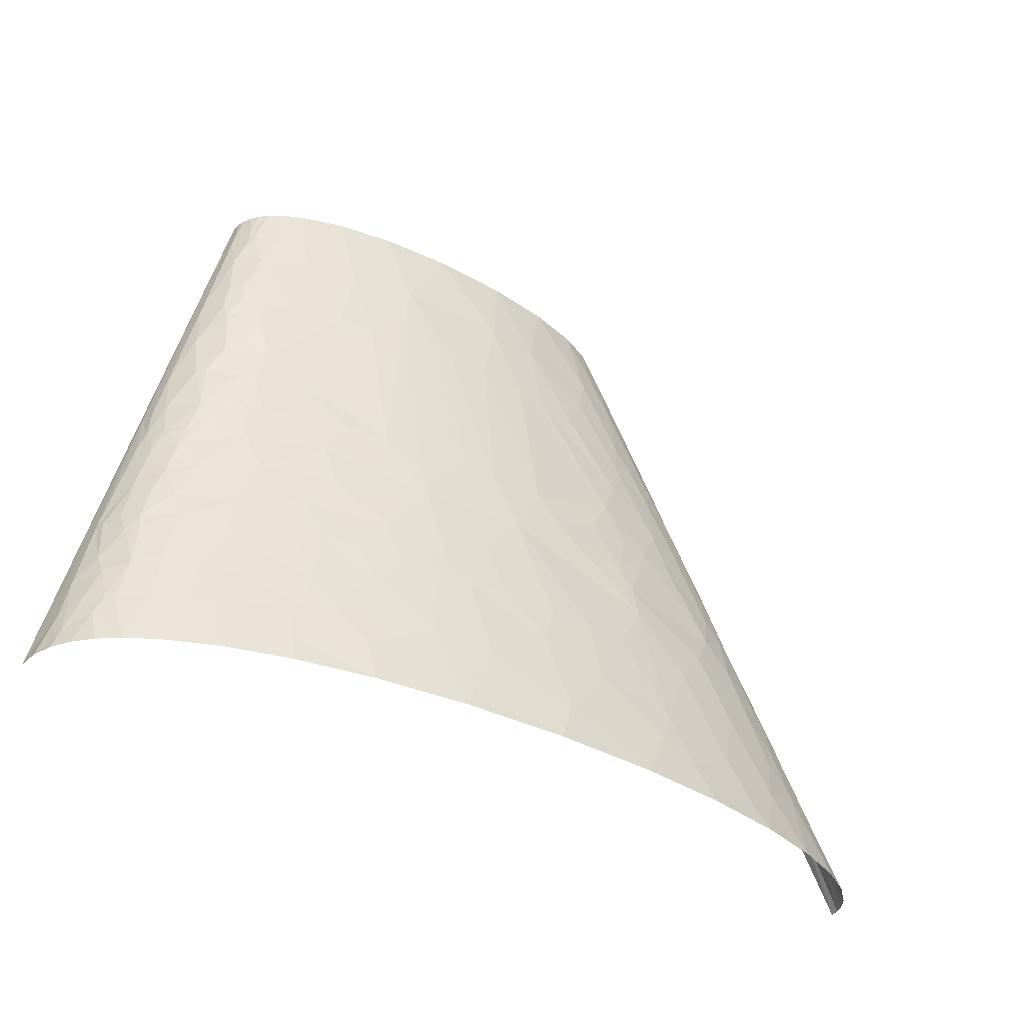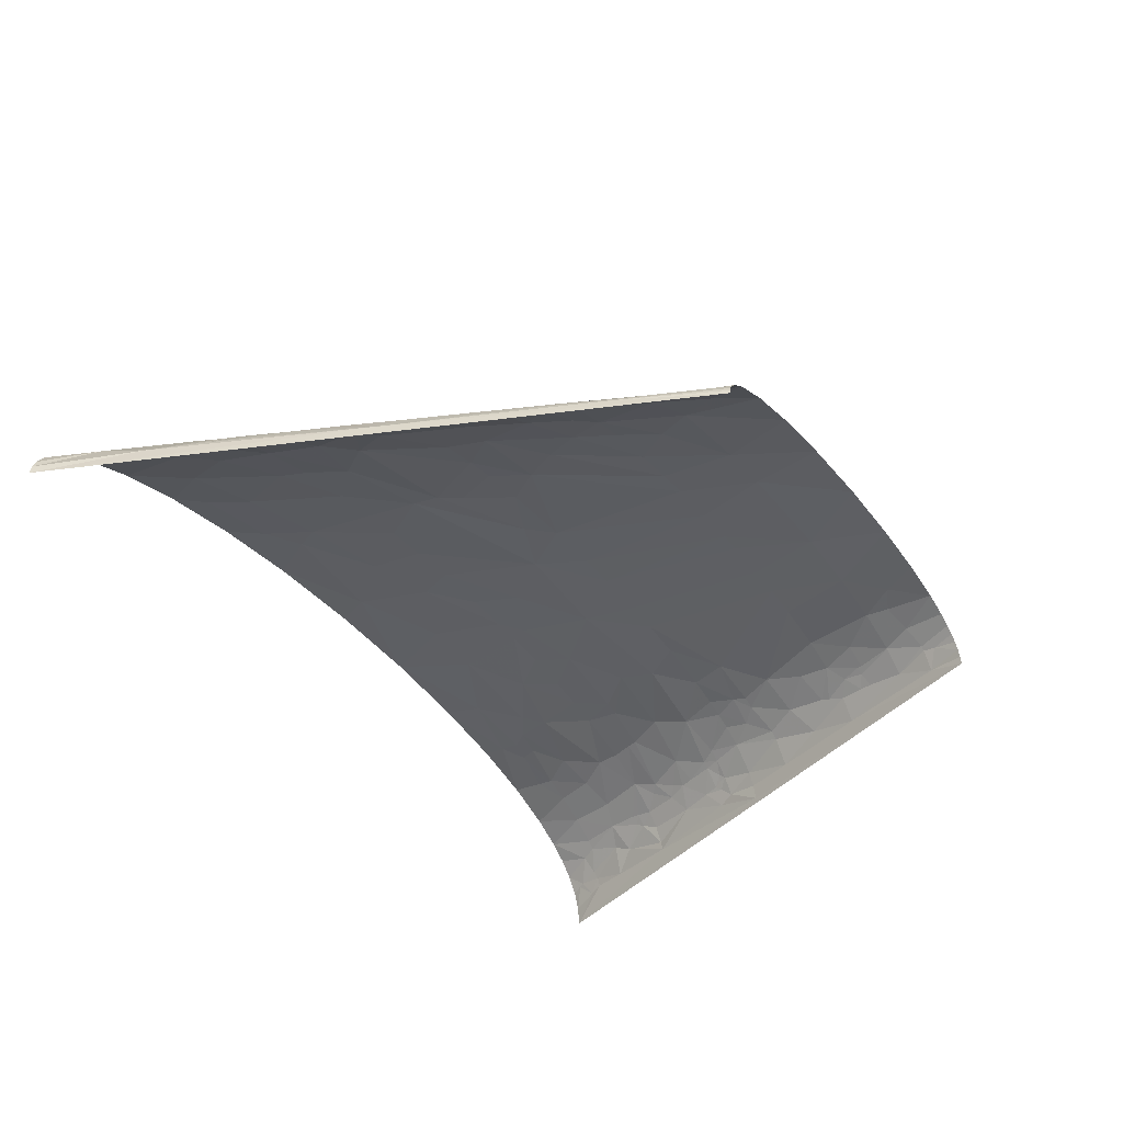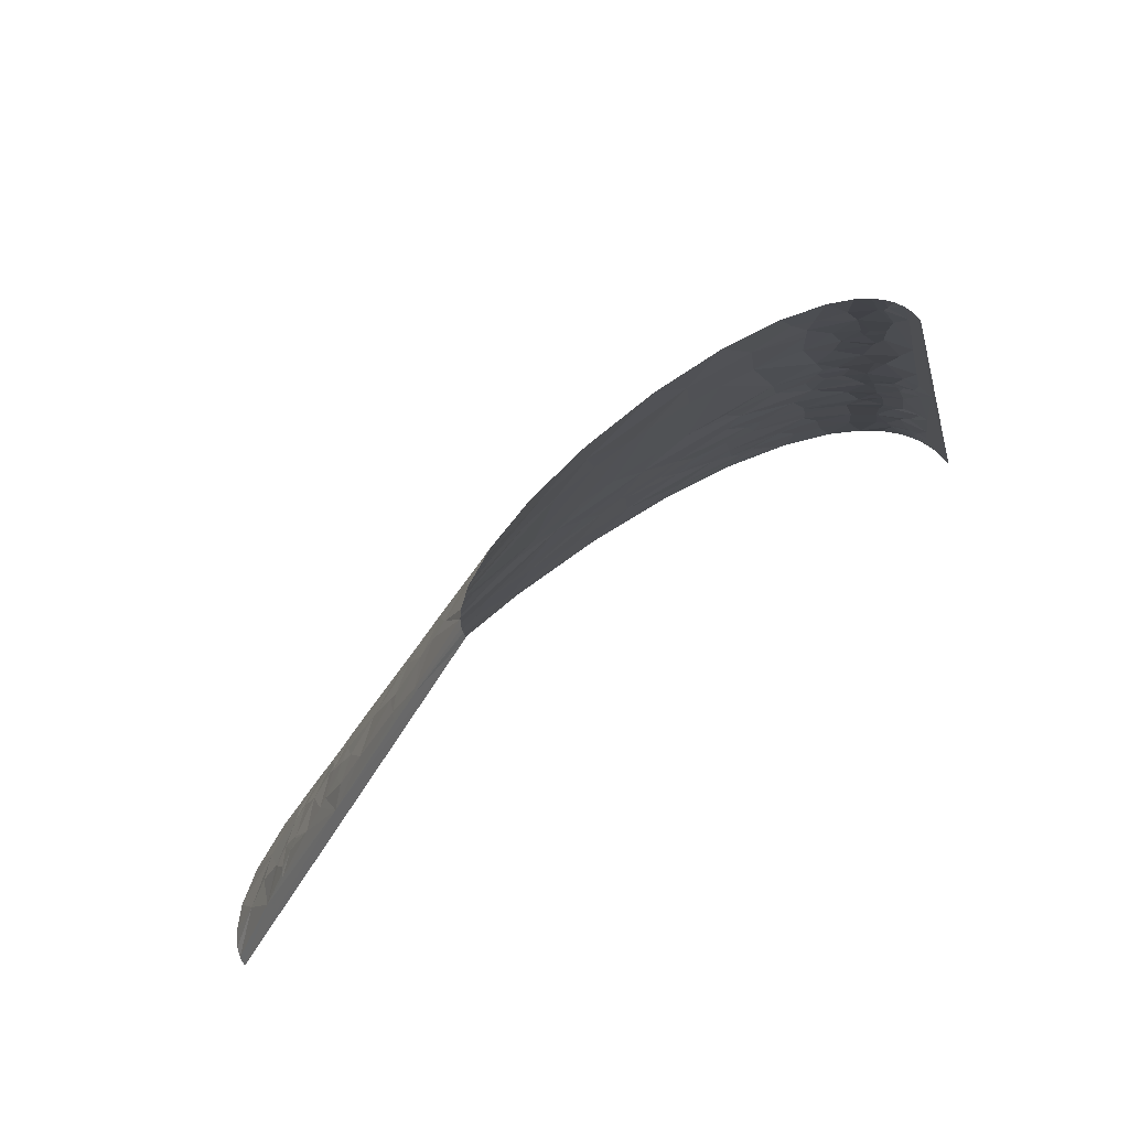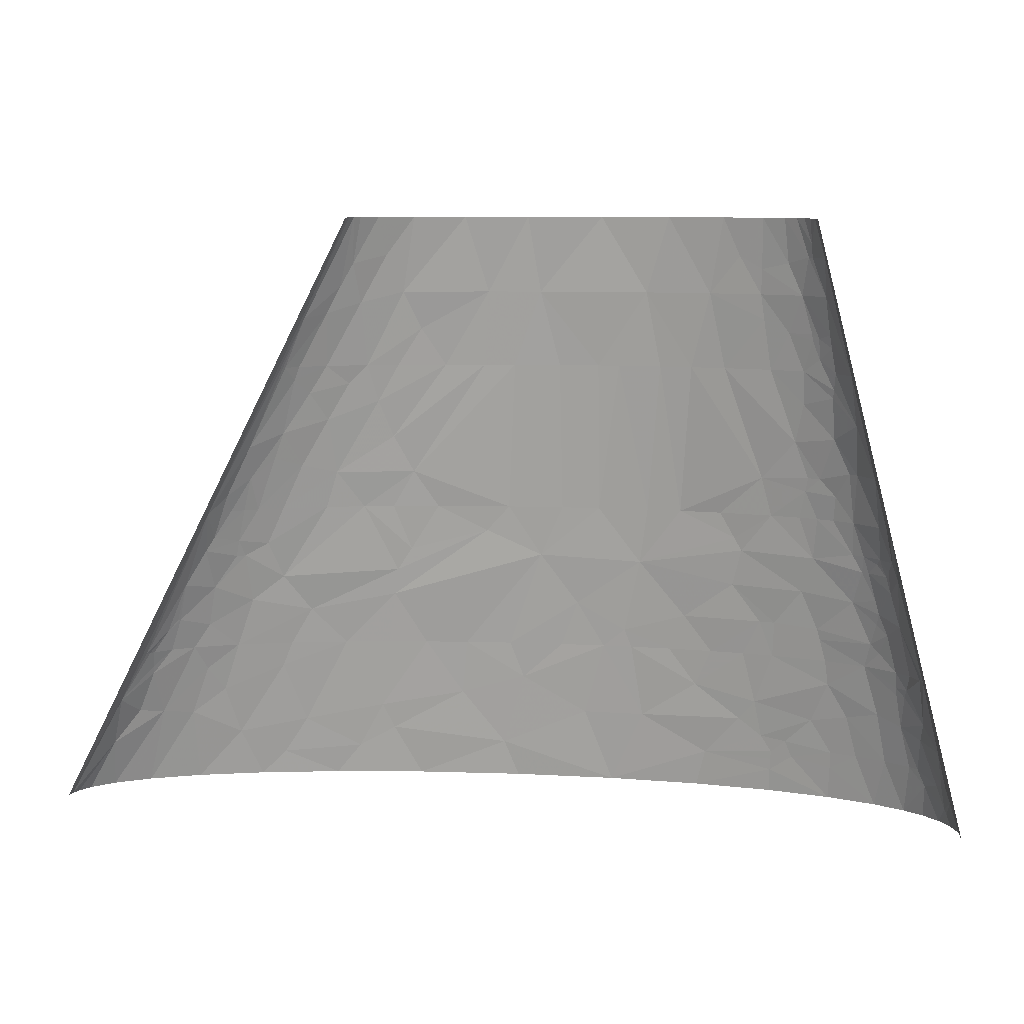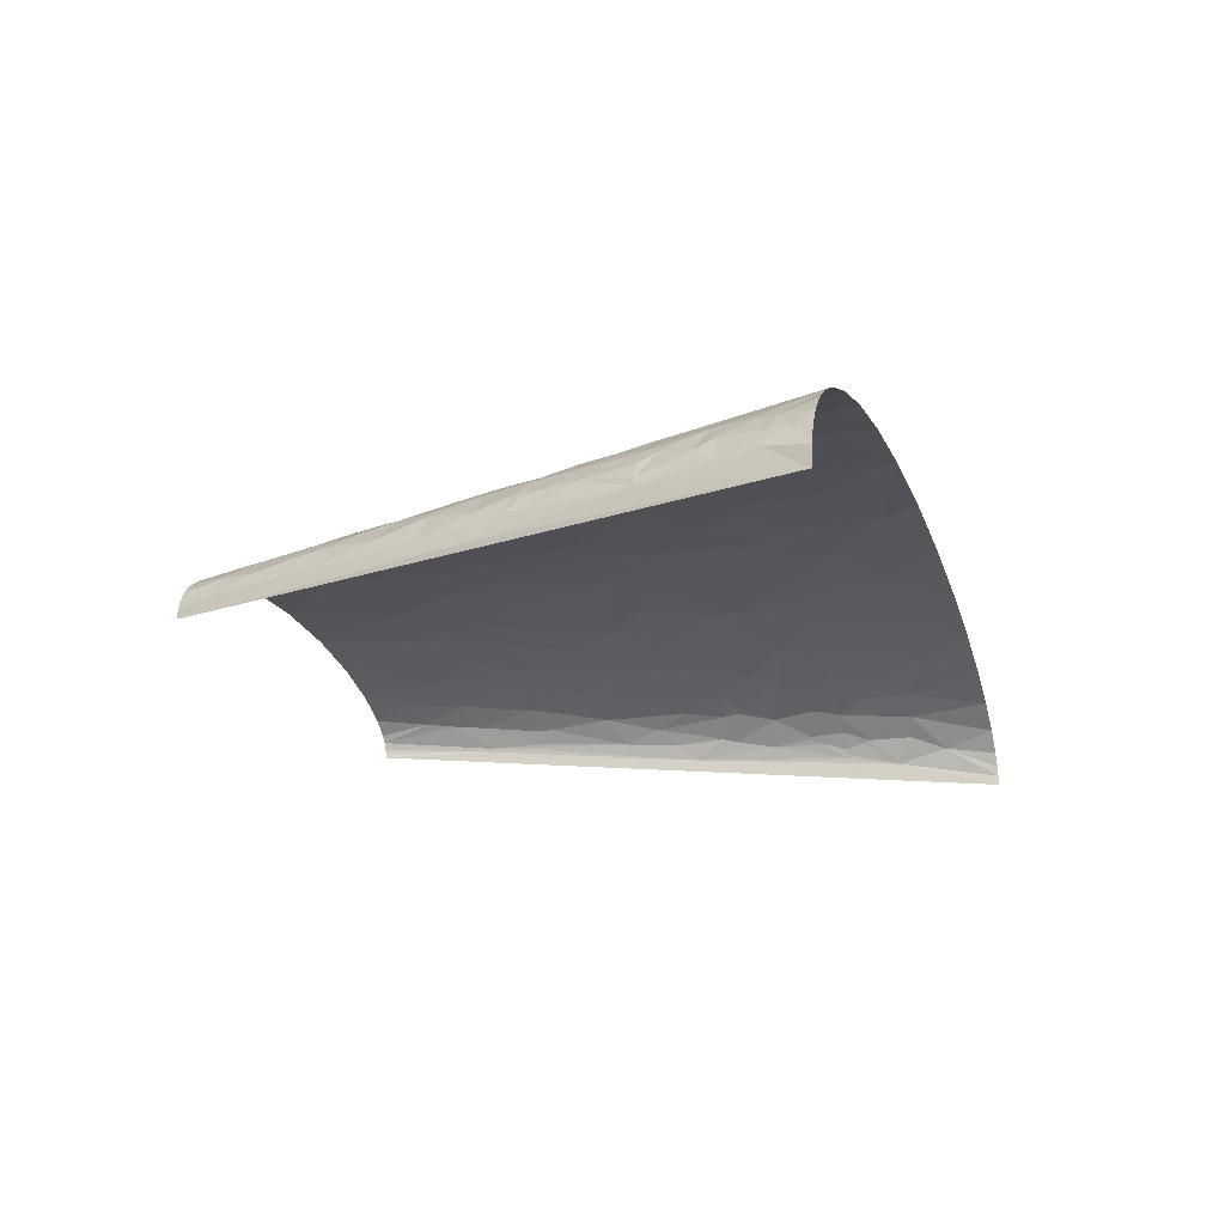
<metadata>
{"format":"obj","ext":"obj","renderer":"f3d","projection":"perspective","resolution":1024,"background":"white","views":[{"elev":-36.2,"azim":-33.2,"up":"+Y"},{"elev":-44.9,"azim":125.5,"up":"+Z"},{"elev":72.8,"azim":143.9,"up":"+Y"},{"elev":9.1,"azim":-170.8,"up":"+Y"},{"elev":-19.8,"azim":-72.2,"up":"+Z"}]}
</metadata>
<code>
v -105.8 138.8 3.183
v -70.57 277.7 0
v -141.1 0 0
v -122.3 69.42 10.04
v -111.4 92.55 19.98
v -120.9 69.42 13.88
v -86.78 208.2 8.883
v -79.77 208.2 19.42
v -89.58 185.1 15.32
v 1.623 208.2 44.23
v -13.05 208.2 42.83
v -8.032 138.8 52.23
v 7.758 138.8 53.45
v 21.04 208.2 45.1
v 31.16 138.8 54.2
v 30.84 208.2 45.17
v 48.84 138.8 54.01
v 257 46.28 8.219
v 281.8 0 4.558
v 282.3 0 0
v 49.04 208.2 44.69
v 74.62 138.8 52.63
v 70.28 208.2 43.14
v 244.4 69.42 9.765
v 243.2 69.42 11.73
v 210.7 138.8 5.591
v 141.1 277.7 0
v 162.8 231.4 6.623
v 140.4 277.7 3.922
v 138.9 277.7 6.862
v 173 208.2 9.394
v 173.8 208.2 8.187
v 174.5 208.2 6.975
v 163.6 231.4 5.108
v 141 277.7 1.963
v -116.6 69.42 21.48
v -96.19 69.42 38.52
v -102.8 77.13 32.73
v -110.4 69.42 28.37
v -98.73 80.99 34.7
v -109.8 115.7 11.55
v -107 123.4 13.54
v -104.2 138.8 10.46
v -100.9 138.8 17.11
v 10.65 34.71 66.87
v 29.54 69.42 63.14
v 15.87 69.42 62.71
v -94.42 123.4 28.4
v -96.92 115.7 28.27
v -93.91 115.7 30.54
v -89.41 123.4 31.91
v -89.46 138.8 28.58
v -80.21 138.8 34.23
v -72.8 138.8 37.72
v 39.04 34.71 67.75
v 25.98 0 71.97
v -98.39 162 9.945
v -90.51 162 21.91
v -87.09 162 24.99
v -79.87 177.4 26.84
v -78.77 196.7 23.3
v -79.19 200.5 22.01
v -65.24 208.2 29.34
v 229.9 34.71 35.49
v 230 0 44.29
v 252.2 0 34.33
v 263.9 23.14 16.13
v 267.4 0 24.52
v 276.6 0 15.29
v 280.3 0 9.101
v 251.9 38.56 20.16
v -21.63 243 37.17
v -2.544 277.7 35.08
v -27.64 277.7 31.47
v -28.68 208.2 40.49
v 183.1 104.1 37.37
v 161.1 138.8 37.16
v 143.7 138.8 42
v 243.9 57.85 18.11
v 235.1 69.42 20.53
v 225.8 69.42 27.14
v 243.3 61.7 16.62
v 241.8 69.42 13.69
v 7.958 243 40.21
v 28.57 277.7 36.09
v 128.3 173.5 39.31
v 102.6 208.2 38.64
v 84.42 208.2 41.52
v 57.45 243 39.35
v 62.59 277.7 33.83
v 81.62 243 36.57
v 91.25 277.7 29.05
v 120.6 243 27.95
v 114 277.7 22.51
v -125.3 15.43 28.99
v -132 0 26.25
v -125 0 33.54
v -116.4 0 40.12
v -118.1 23.14 33.56
v -121.9 23.14 30.23
v -81.22 15.43 53.85
v -102.5 0 47.85
v -80.58 0 56.35
v -93.4 23.14 48.04
v -115.6 61.7 25.41
v -81.46 23.14 52.61
v -111.2 57.85 30.7
v -102.8 46.28 39.19
v -111 61.7 29.92
v -114.8 57.85 27.35
v -106.2 86.77 27.67
v -79.34 57.85 48.05
v -20.55 17.35 66.35
v -16.28 0 69.06
v -78.87 61.7 47.62
v -52.72 69.42 54.11
v -77.93 69.42 46.77
v -101.1 91.27 30.74
v -90.03 100.3 36.11
v -107 108 20.31
v -102.1 96.41 28.74
v -100.4 102.8 28.59
v -105.7 118.3 18.19
v -104.7 115.7 20.45
v -75.19 79.7 46.18
v -103 119.5 21.26
v -101.8 123.4 21.42
v -73.83 84.84 45.87
v -100.4 120.8 23.76
v -15.46 52.06 62.51
v -23.07 69.42 59.36
v -38.67 69.42 56.96
v -2.693 69.42 61.54
v -66.06 102.8 45.78
v 79.72 17.35 69.08
v 73.07 0 71.74
v 121.8 0 68.05
v -71.15 119.5 41.48
v -64.54 138.8 40.9
v -51.21 138.8 44.91
v -81.05 150.4 31.6
v 69.37 52.06 64.88
v 50.17 69.42 63.16
v 75.56 69.42 62.19
v 96.88 69.42 60.55
v -73.66 158.1 34.07
v -67.11 151.7 37.96
v -68.21 158.1 36.49
v -61.99 174.8 36.27
v -50.12 208.2 35.29
v -65.57 192.8 31.86
v -77.84 219.8 18.03
v -76.84 225.6 17.35
v 209 23.14 46.47
v 200.2 0 53.77
v 214.5 46.28 39.17
v -74.75 243 14.1
v -64.01 243 23.49
v -58.35 225.6 29.55
v 186.5 57.85 46.17
v 181.7 69.42 45.24
v 155.6 69.42 51.72
v 206.5 69.42 36.7
v -68.05 266.1 14.5
v -67.08 277.7 11.64
v -69.05 277.7 8.049
v -64.38 277.7 14.96
v -61.02 277.7 18.01
v -66.65 260.3 17.6
v -68.36 260.3 15.95
v -55.58 277.7 21.66
v -46.83 231.4 32.93
v -45.18 243 31.74
v 242.6 36.64 27.98
v 171.4 86.77 44.71
v 198.1 92.55 34.37
v -45.54 254.5 29.9
v 221.2 57.85 33.17
v -35.28 260.3 32.07
v -45.67 277.7 26.3
v 218.1 80.99 27.87
v 119.6 156.2 44.15
v 129.9 138.8 45.07
v 108.6 138.8 48.79
v 213.8 100.3 23.91
v 188.9 121.5 30.84
v 191.6 138.8 24.38
v 180.7 138.8 29.86
v 199.3 115.7 27.4
v 203 115.7 25.31
v 155.4 156.2 35.29
v 201.3 123.4 23.75
v 197.4 138.8 20.72
v 134.5 190.9 34.45
v 124.5 208.2 33.77
v 138.5 208.2 29.58
v 113.2 225.6 33.38
v 127 260.3 21.6
v 129.3 277.7 15.34
v -135.2 5.142 19.39
v -140.2 0 9.505
v -137.1 0 18.25
v -136.1 12.85 12.36
v -134.2 7.713 19.95
v -134 19.28 13.7
v -132.2 19.28 17.82
v -130.4 18 21.69
v -122.5 38.56 24.79
v -130.1 35.99 12.43
v -106.9 23.14 41.32
v -113.7 42.42 32.5
v -52.29 10.93 62.1
v -51.97 0 63.62
v -62.66 18.64 58.71
v -88.59 42.42 46.9
v -71.73 38.56 53.44
v -52.44 16.39 61.34
v -52.87 20.25 60.73
v -59.54 26.35 58.41
v -47.85 27.96 60.72
v -37.01 35.99 61.62
v -44.5 45.31 59.06
v -53.5 86.13 51.64
v -46.48 86.13 53.22
v -33.15 103.7 53.42
v -37.38 120.8 50.42
v 99.81 43.38 64
v 116.7 69.42 58.31
v -33.93 126.8 50.26
v -27.18 138.8 49.82
v 188.4 11.57 54.61
v 163.5 0 61.95
v -46.57 156.8 43.58
v 177.1 28.92 54.14
v -72.52 214 23.98
v -72.05 223.7 22.15
v -69.17 222.7 24.37
v -68.81 225.6 24
v -73.93 260.3 7.064
v -70.23 277.7 4.17
v -57.59 257.4 24.37
v 229.6 84.84 18.15
v 235 79.7 15.45
v 230.6 84.84 17.22
v 224.9 102.8 13.1
v 214.9 119.5 14.53
v 210.9 126 15.24
v 202.7 138.8 16.56
v 157.7 182.2 28.54
v 147.2 199.6 28.42
v 156.5 208.2 22.08
v 154.2 233.3 14.85
v 167.8 208.2 14.78
v 147.5 245.8 14.81
v 141.4 256.5 15.04
v 136.4 277.7 9.806
v -123.4 46.92 20.45
v -10.1 86.56 58.68
v 151.7 14.46 61.67
v 134.3 24.1 62.84
v 139.7 36.15 60.15
v 135 69.42 55.62
v 164.7 195.2 21.65
v 139.5 238.1 21.89
v 19.21 77.99 61.75
v 11.58 112.7 56.99
v 170.3 201.7 15.54
v 42.21 91.05 60.42
v 191.4 170.3 11.12
v 59.61 114.9 56.82
v 193 154.6 17.63
v 182.3 163.8 21.65
v 177.5 176.3 20.35
v 173.2 182.6 20.82
v 85.48 126.9 53.38
v 170.7 160 28.72
v 203.1 146.7 11.81
v 131.2 94.36 52.23
v 129.2 106.8 50.55
v 122.2 117.5 50.02
f 1 2 3
f 4 1 3
f 5 4 6
f 7 2 1
f 8 7 9
f 10 11 12
f 10 12 13
f 14 10 13
f 14 13 15
f 16 14 15
f 16 15 17
f 18 19 20
f 21 16 17
f 21 17 22
f 23 21 22
f 24 25 18
f 26 20 27
f 26 18 20
f 26 24 18
f 28 29 30
f 28 31 32
f 28 32 33
f 34 26 27
f 34 35 29
f 34 27 35
f 34 33 26
f 34 29 28
f 34 28 33
f 36 5 6
f 37 38 39
f 40 38 37
f 41 4 5
f 41 1 4
f 42 1 41
f 43 1 42
f 43 42 44
f 45 46 47
f 48 49 50
f 51 48 50
f 51 52 48
f 51 53 52
f 51 54 53
f 55 45 56
f 55 46 45
f 57 43 44
f 57 1 43
f 57 7 1
f 57 9 7
f 58 9 57
f 58 44 52
f 58 57 44
f 59 58 52
f 60 9 58
f 60 58 59
f 61 9 60
f 62 9 61
f 62 61 63
f 62 8 9
f 64 65 66
f 67 68 69
f 67 69 70
f 67 70 19
f 67 19 18
f 71 67 18
f 72 73 74
f 72 75 11
f 76 77 78
f 79 71 18
f 80 81 79
f 82 18 25
f 82 79 18
f 82 25 83
f 82 83 80
f 82 80 79
f 84 11 10
f 84 72 11
f 84 10 14
f 84 14 16
f 84 85 73
f 84 73 72
f 86 87 88
f 89 21 23
f 89 16 21
f 89 90 85
f 89 23 88
f 89 84 16
f 89 85 84
f 91 90 89
f 91 92 90
f 91 88 87
f 91 89 88
f 93 92 91
f 93 94 92
f 95 96 97
f 95 97 98
f 99 95 98
f 99 100 95
f 101 102 103
f 101 104 102
f 105 36 6
f 105 39 36
f 106 104 101
f 107 108 37
f 109 105 110
f 109 110 107
f 109 107 37
f 109 37 39
f 109 39 105
f 111 5 36
f 111 36 39
f 111 39 38
f 111 38 40
f 112 37 108
f 113 56 45
f 113 114 56
f 115 116 117
f 115 112 116
f 115 37 112
f 115 117 37
f 118 40 119
f 118 111 40
f 120 41 5
f 121 118 119
f 121 111 118
f 121 120 5
f 121 5 111
f 122 50 49
f 122 119 50
f 122 121 119
f 122 49 120
f 122 120 121
f 123 42 41
f 123 41 120
f 124 120 49
f 124 123 120
f 125 117 116
f 125 37 117
f 125 40 37
f 126 123 124
f 127 48 52
f 127 42 123
f 127 52 44
f 127 123 126
f 127 44 42
f 128 119 40
f 128 40 125
f 129 49 48
f 129 48 127
f 129 126 124
f 129 127 126
f 129 124 49
f 130 45 47
f 130 131 132
f 130 133 131
f 130 47 133
f 134 119 128
f 135 56 136
f 135 136 137
f 135 55 56
f 138 51 50
f 138 139 54
f 138 50 119
f 138 54 51
f 138 119 134
f 138 140 139
f 141 59 52
f 141 52 53
f 141 53 54
f 142 55 135
f 142 46 55
f 142 143 46
f 142 144 143
f 142 145 144
f 146 59 141
f 146 60 59
f 147 54 139
f 147 141 54
f 147 139 140
f 147 146 141
f 148 146 147
f 149 146 148
f 149 75 150
f 149 60 146
f 151 149 150
f 151 150 63
f 151 60 149
f 151 61 60
f 151 63 61
f 152 7 8
f 153 7 152
f 154 155 65
f 154 65 64
f 154 64 156
f 157 153 158
f 157 7 153
f 159 63 150
f 160 161 162
f 160 154 156
f 160 163 161
f 160 156 163
f 164 165 166
f 164 167 165
f 164 168 167
f 169 157 158
f 169 170 157
f 169 164 170
f 169 171 168
f 169 168 164
f 172 75 72
f 172 150 75
f 172 159 150
f 173 158 159
f 173 159 172
f 173 172 72
f 174 66 68
f 174 64 66
f 174 68 67
f 174 71 79
f 174 67 71
f 174 79 81
f 175 162 161
f 175 176 76
f 175 161 163
f 175 163 176
f 177 158 173
f 178 81 163
f 178 174 81
f 178 156 64
f 178 163 156
f 178 64 174
f 179 180 177
f 179 74 180
f 179 173 72
f 179 177 173
f 179 72 74
f 181 81 80
f 181 163 81
f 181 176 163
f 182 183 78
f 182 88 23
f 182 184 183
f 182 23 22
f 182 22 184
f 182 86 88
f 185 176 181
f 186 187 188
f 186 188 77
f 186 77 76
f 189 76 176
f 189 186 76
f 189 176 185
f 190 189 185
f 191 78 77
f 191 77 188
f 191 182 78
f 191 86 182
f 192 187 186
f 192 193 187
f 192 186 189
f 192 189 190
f 194 195 87
f 194 196 195
f 194 87 86
f 194 86 191
f 197 87 195
f 197 195 196
f 197 93 91
f 197 91 87
f 197 196 93
f 198 199 94
f 198 94 93
f 200 201 202
f 200 202 96
f 203 3 201
f 203 201 200
f 204 96 95
f 204 200 96
f 204 203 200
f 205 3 203
f 206 203 204
f 206 205 203
f 207 208 206
f 207 206 204
f 207 100 208
f 207 204 95
f 207 95 100
f 209 206 208
f 209 4 3
f 209 3 205
f 209 205 206
f 210 99 98
f 210 98 102
f 210 102 104
f 211 208 100
f 211 210 108
f 211 107 110
f 211 99 210
f 211 108 107
f 211 100 99
f 212 103 213
f 212 213 114
f 212 114 113
f 214 106 101
f 214 101 103
f 214 103 212
f 215 210 104
f 215 108 210
f 215 106 216
f 215 112 108
f 215 216 112
f 215 104 106
f 217 212 113
f 217 214 212
f 218 214 217
f 218 217 113
f 219 216 106
f 219 106 214
f 219 214 218
f 220 216 219
f 220 218 113
f 220 219 218
f 221 220 113
f 221 45 130
f 221 113 45
f 222 116 112
f 222 130 132
f 222 221 130
f 222 216 220
f 222 112 216
f 222 220 221
f 222 132 116
f 223 125 116
f 223 128 125
f 223 134 128
f 224 116 132
f 224 132 131
f 224 223 116
f 225 223 224
f 225 134 223
f 226 134 225
f 226 138 134
f 226 140 138
f 227 142 135
f 227 145 142
f 227 228 145
f 229 230 140
f 229 140 226
f 229 12 230
f 231 155 154
f 231 232 155
f 233 148 147
f 233 149 148
f 233 140 230
f 233 12 11
f 233 75 149
f 233 147 140
f 233 11 75
f 233 230 12
f 234 160 162
f 234 231 154
f 234 154 160
f 235 152 8
f 235 62 63
f 235 8 62
f 236 153 152
f 236 158 153
f 236 152 235
f 237 235 63
f 237 236 235
f 237 63 159
f 238 159 158
f 238 158 236
f 238 237 159
f 238 236 237
f 239 2 7
f 239 7 157
f 239 157 170
f 239 240 2
f 239 170 164
f 239 166 240
f 239 164 166
f 241 177 180
f 241 171 169
f 241 169 158
f 241 180 171
f 241 158 177
f 242 185 181
f 242 181 80
f 243 83 25
f 243 25 24
f 243 80 83
f 243 242 80
f 244 242 243
f 245 185 242
f 245 24 26
f 245 243 24
f 245 242 244
f 245 244 243
f 246 245 26
f 246 190 185
f 246 192 190
f 246 185 245
f 247 248 193
f 247 246 26
f 247 193 192
f 247 192 246
f 249 194 191
f 250 194 249
f 250 251 196
f 250 196 194
f 252 251 253
f 252 253 31
f 252 31 28
f 254 252 28
f 254 28 30
f 255 254 30
f 255 256 199
f 255 30 256
f 255 199 198
f 257 209 208
f 257 4 209
f 257 211 110
f 257 110 105
f 257 105 6
f 257 208 211
f 257 6 4
f 258 225 224
f 258 131 133
f 258 224 131
f 259 137 232
f 259 232 231
f 259 231 234
f 260 227 135
f 260 135 137
f 260 137 259
f 261 262 228
f 261 259 234
f 261 234 162
f 261 227 260
f 261 260 259
f 261 228 227
f 261 162 262
f 263 250 249
f 263 251 250
f 264 254 255
f 264 255 198
f 264 196 251
f 264 251 252
f 264 252 254
f 264 198 93
f 264 93 196
f 265 133 47
f 265 258 133
f 265 47 46
f 266 15 13
f 266 226 225
f 266 229 226
f 266 13 12
f 266 12 229
f 266 225 258
f 266 258 265
f 267 253 251
f 267 251 263
f 267 31 253
f 268 265 46
f 268 266 265
f 268 46 143
f 268 143 144
f 269 31 267
f 269 32 31
f 269 26 33
f 269 33 32
f 270 266 268
f 270 15 266
f 270 22 17
f 270 268 144
f 270 17 15
f 270 144 145
f 271 193 248
f 271 187 193
f 271 272 187
f 273 269 267
f 273 272 271
f 273 271 269
f 274 273 267
f 274 263 249
f 274 267 263
f 274 249 273
f 275 22 270
f 275 184 22
f 276 188 187
f 276 187 272
f 276 249 191
f 276 191 188
f 276 272 273
f 276 273 249
f 277 247 26
f 277 271 248
f 277 26 269
f 277 269 271
f 277 248 247
f 278 228 262
f 278 270 145
f 278 275 270
f 278 162 175
f 278 262 162
f 278 145 228
f 279 175 76
f 279 76 78
f 279 275 278
f 279 278 175
f 280 184 275
f 280 78 183
f 280 183 184
f 280 275 279
f 280 279 78

</code>
